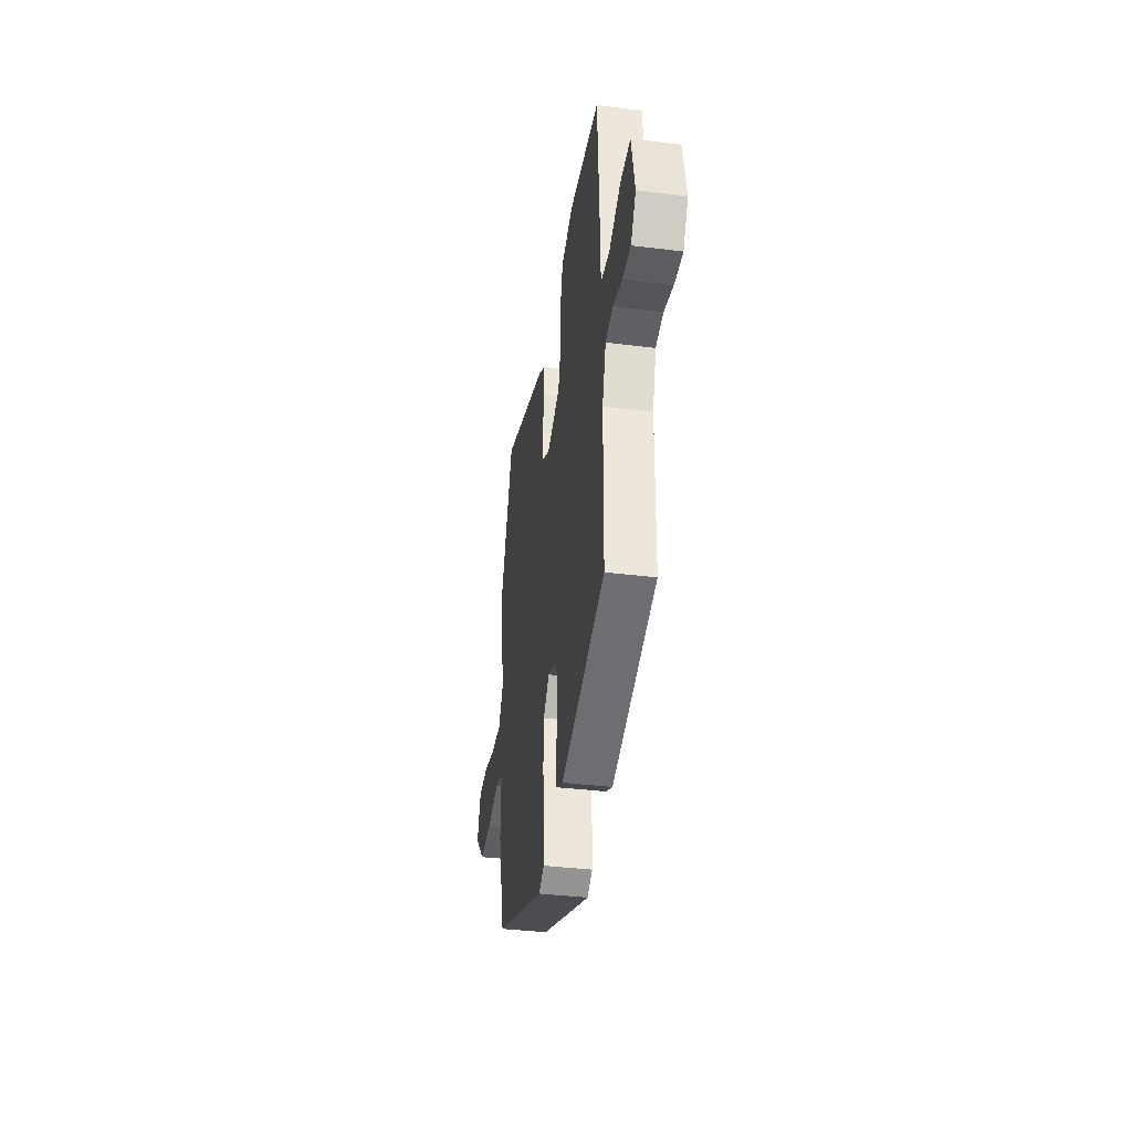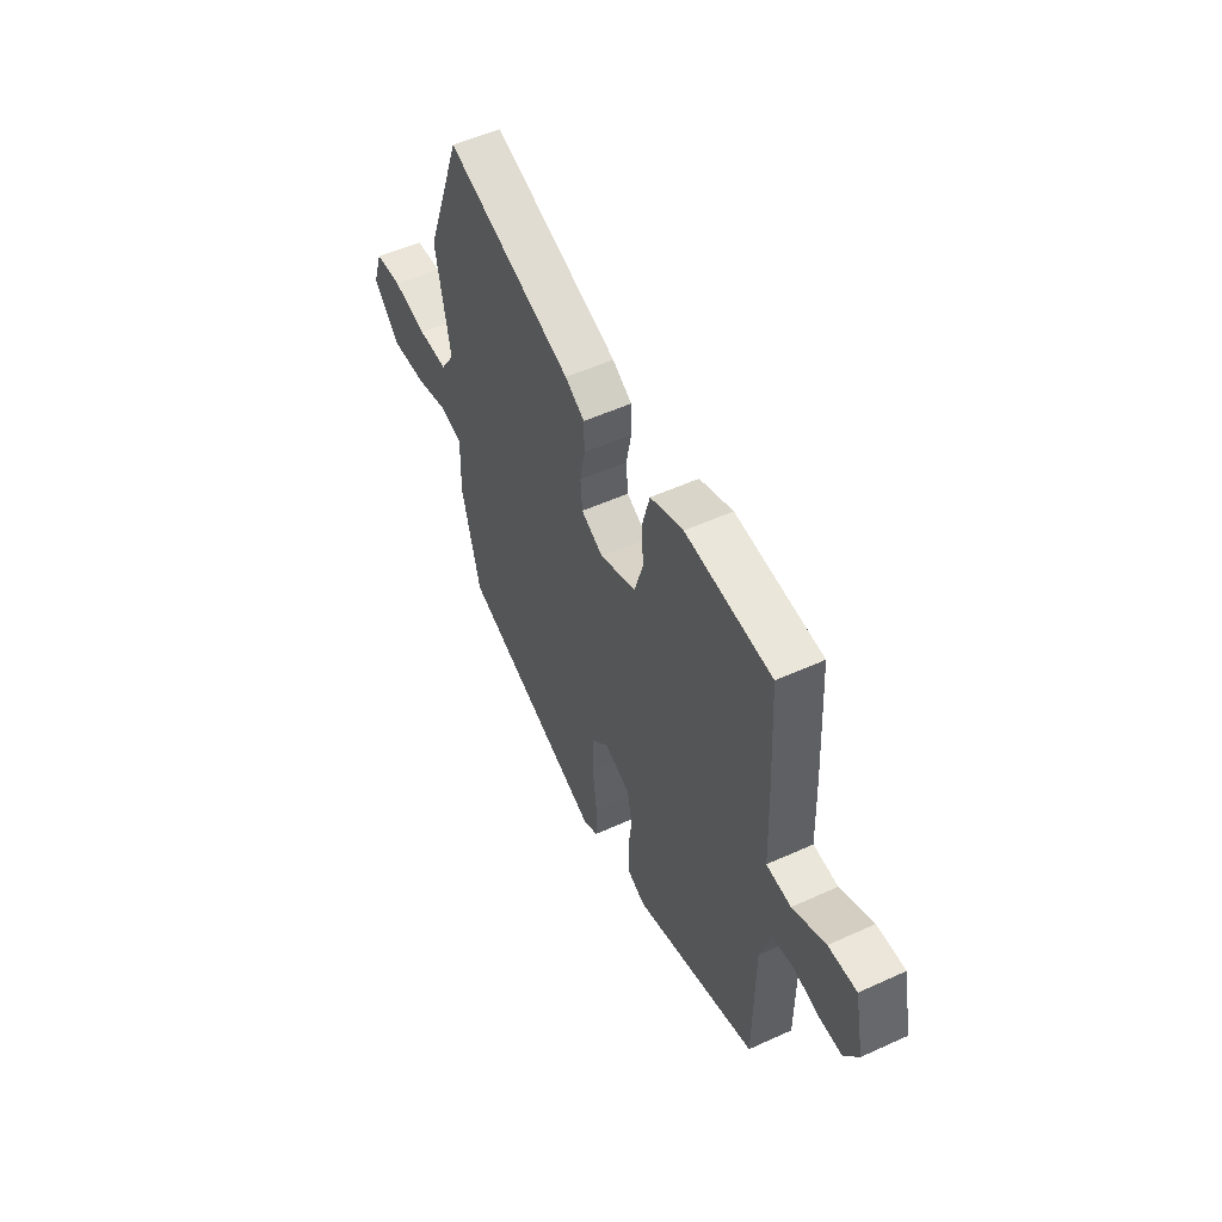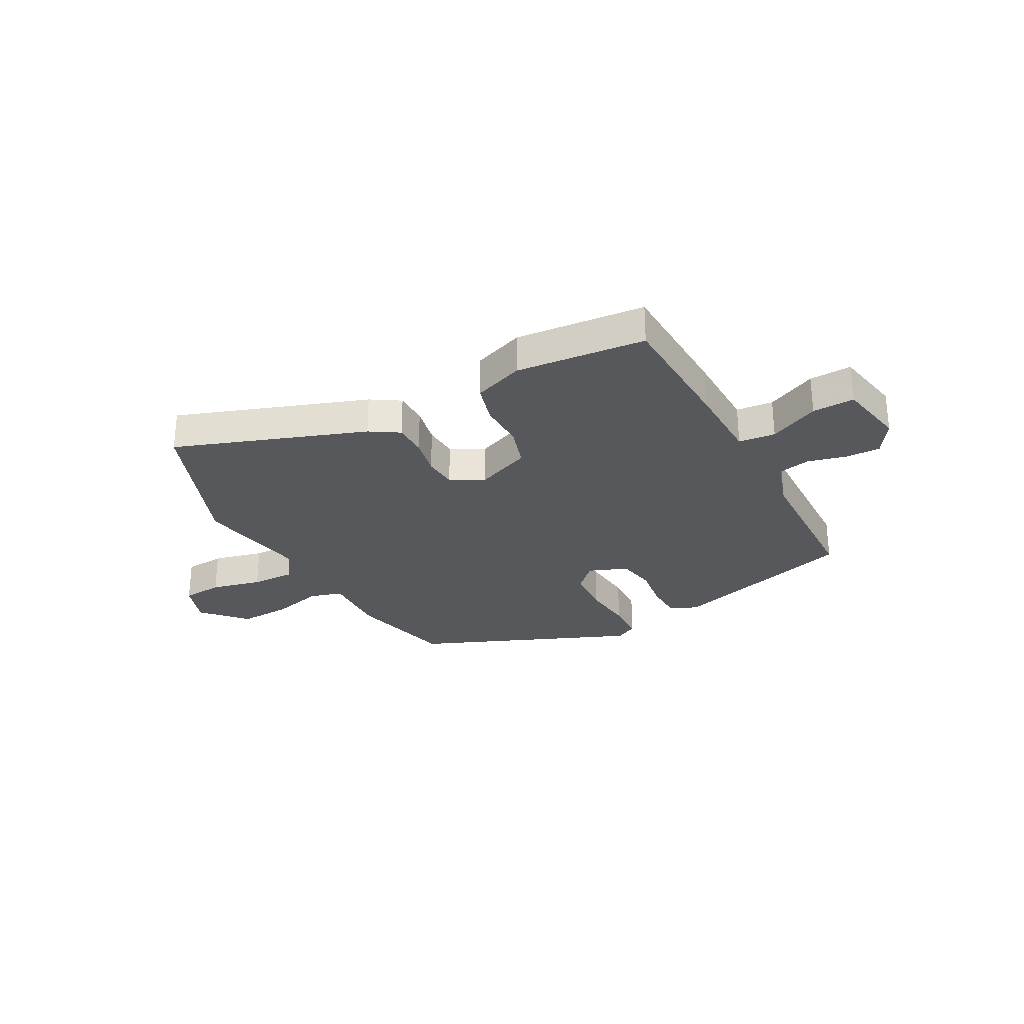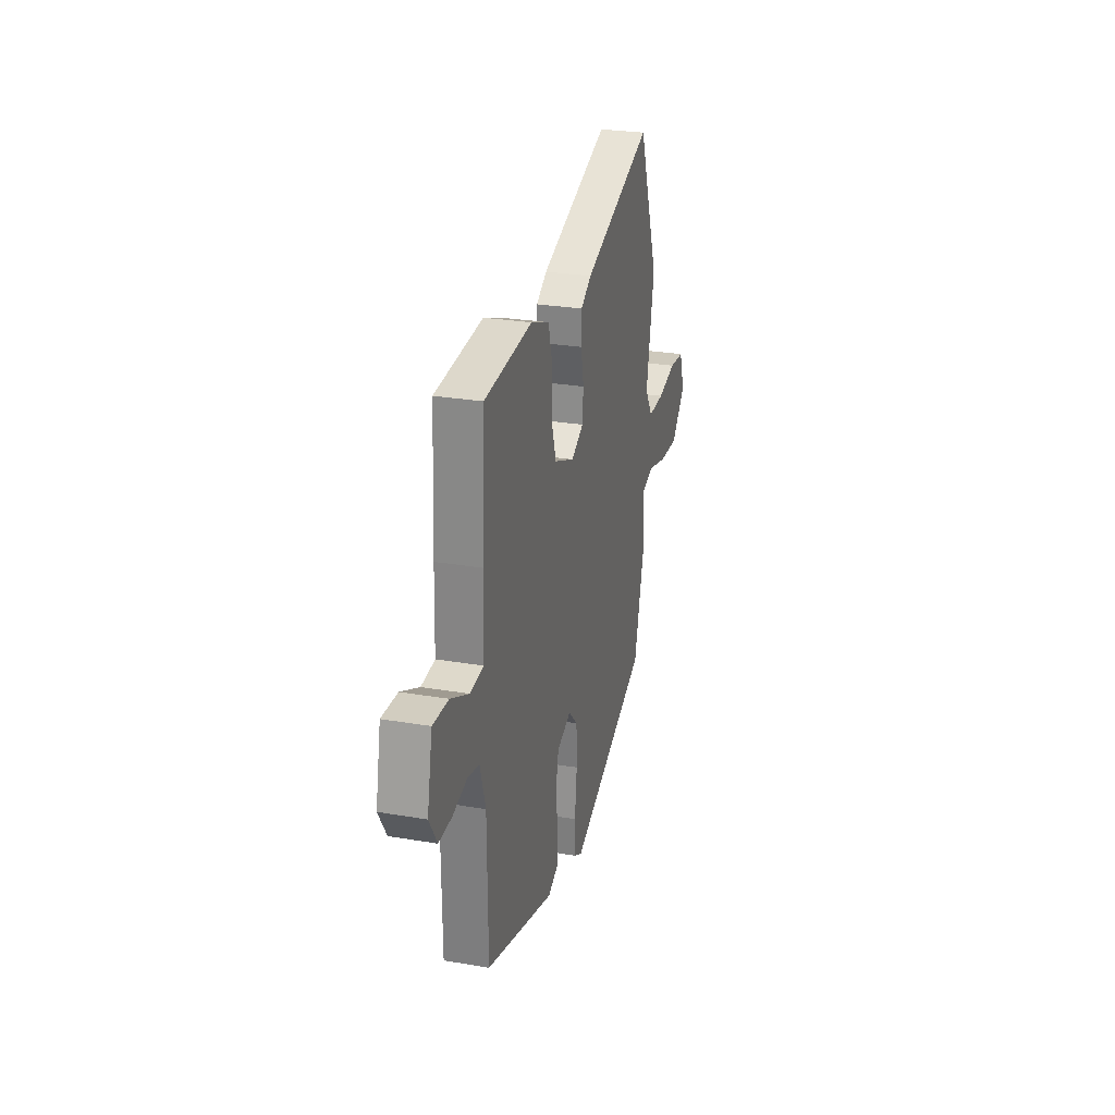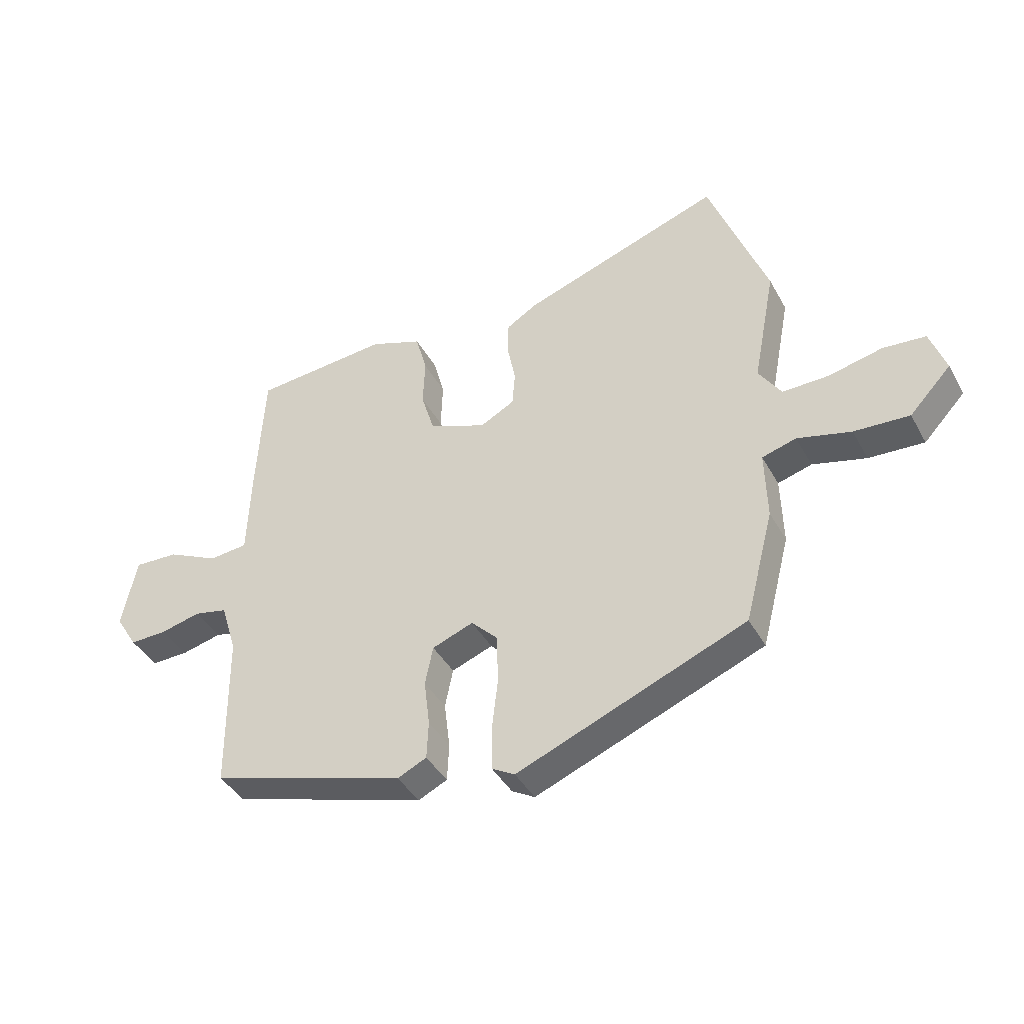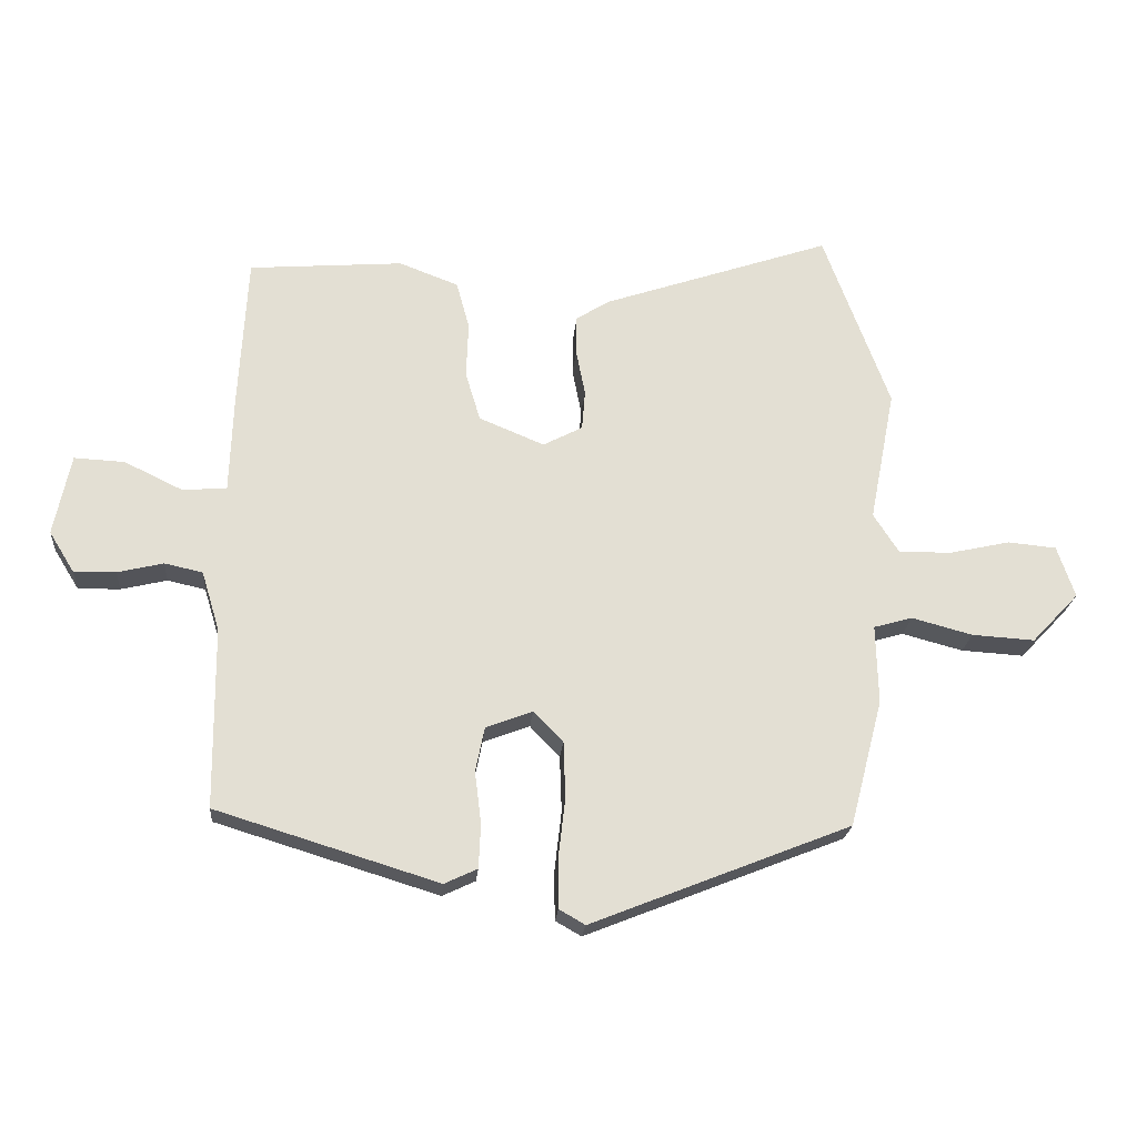
<metadata>
{"format":"obj","ext":"obj","renderer":"f3d","projection":"perspective","resolution":1024,"background":"white","views":[{"elev":-37.2,"azim":80.9,"up":"+Z"},{"elev":52.7,"azim":63.9,"up":"+Z"},{"elev":-28.8,"azim":27.6,"up":"+Y"},{"elev":27.2,"azim":104.7,"up":"+Z"},{"elev":-41.2,"azim":-153.2,"up":"+Z"},{"elev":-22.2,"azim":175.2,"up":"+Z"}]}
</metadata>
<code>
v -0.465 0.07 -0.377
v -0.516 0.07 -0.18
v -0.513 0.07 -0.058
v -0.573 0.07 -0.041
v -0.667 0.07 -0.066
v -0.764 0.07 -0.072
v -0.837 0.07 0.005
v -0.81 0.07 0.085
v -0.735 0.07 0.092
v -0.641 0.07 0.071
v -0.559 0.07 0.07
v -0.52 0.07 0.131
v -0.56 0.07 0.337
v -0.458 0.07 0.613
v -0.106 0.07 0.493
v -0.052 0.07 0.46
v -0.051 0.07 0.398
v -0.065 0.07 0.327
v -0.06 0.07 0.265
v 0.001 0.07 0.233
v 0.102 0.07 0.275
v 0.125 0.07 0.351
v 0.122 0.07 0.438
v 0.142 0.07 0.512
v 0.234 0.07 0.547
v 0.473 0.07 0.528
v 0.486 0.07 0.289
v 0.491 0.07 0.14
v 0.559 0.07 0.134
v 0.65 0.07 0.178
v 0.728 0.07 0.182
v 0.754 0.07 0.056
v 0.715 0.07 -0.007
v 0.65 0.07 -0.006
v 0.579 0.07 0.011
v 0.52 0.07 -0.002
v 0.492 0.07 -0.094
v 0.489 0.07 -0.374
v 0.145 0.07 -0.48
v 0.094 0.07 -0.456
v 0.091 0.07 -0.389
v 0.101 0.07 -0.307
v 0.087 0.07 -0.238
v 0.015 0.07 -0.211
v -0.031 0.07 -0.258
v -0.034 0.07 -0.345
v -0.023 0.07 -0.44
v -0.024 0.07 -0.514
v -0.064 0.07 -0.537
v -0.465 0 -0.377
v -0.516 0 -0.18
v -0.513 0 -0.058
v -0.573 0 -0.041
v -0.667 0 -0.066
v -0.764 0 -0.072
v -0.837 0 0.005
v -0.81 0 0.085
v -0.735 0 0.092
v -0.641 0 0.071
v -0.559 0 0.07
v -0.52 0 0.131
v -0.56 0 0.337
v -0.458 0 0.613
v -0.106 0 0.493
v -0.052 0 0.46
v -0.051 0 0.398
v -0.065 0 0.327
v -0.06 0 0.265
v 0.001 0 0.233
v 0.102 0 0.275
v 0.125 0 0.351
v 0.122 0 0.438
v 0.142 0 0.512
v 0.234 0 0.547
v 0.473 0 0.528
v 0.486 0 0.289
v 0.491 0 0.14
v 0.559 0 0.134
v 0.65 0 0.178
v 0.728 0 0.182
v 0.754 0 0.056
v 0.715 0 -0.007
v 0.65 0 -0.006
v 0.579 0 0.011
v 0.52 0 -0.002
v 0.492 0 -0.094
v 0.489 0 -0.374
v 0.145 0 -0.48
v 0.094 0 -0.456
v 0.091 0 -0.389
v 0.101 0 -0.307
v 0.087 0 -0.238
v 0.015 0 -0.211
v -0.031 0 -0.258
v -0.034 0 -0.345
v -0.023 0 -0.44
v -0.024 0 -0.514
v -0.064 0 -0.537
f 1 2 3
f 49 1 3
f 48 49 3
f 47 48 3
f 46 47 3
f 45 46 3
f 44 45 3
f 40 41 42
f 39 40 42
f 38 39 42
f 37 38 42
f 36 37 42 43
f 33 34 35
f 32 33 35
f 31 32 35
f 30 31 35
f 29 30 35
f 28 29 35 36
f 26 27 28
f 25 26 28
f 24 25 28
f 23 24 28
f 22 23 28
f 36 43 44
f 28 36 44
f 22 28 44
f 21 22 44
f 16 17 18
f 15 16 18
f 14 15 18
f 13 14 18
f 12 13 18
f 11 12 18 19
f 8 9 10
f 7 8 10
f 6 7 10
f 5 6 10
f 4 5 10
f 3 4 10 11
f 20 21 44 3
f 3 11 19 20
f 52 51 50
f 52 50 98
f 52 98 97
f 52 97 96
f 52 96 95
f 52 95 94
f 52 94 93
f 91 90 89
f 91 89 88
f 91 88 87
f 91 87 86
f 92 91 86 85
f 84 83 82
f 84 82 81
f 84 81 80
f 84 80 79
f 84 79 78
f 85 84 78 77
f 77 76 75
f 77 75 74
f 77 74 73
f 77 73 72
f 77 72 71
f 93 92 85
f 93 85 77
f 93 77 71
f 93 71 70
f 67 66 65
f 67 65 64
f 67 64 63
f 67 63 62
f 67 62 61
f 68 67 61 60
f 59 58 57
f 59 57 56
f 59 56 55
f 59 55 54
f 59 54 53
f 60 59 53 52
f 52 93 70 69
f 69 68 60 52
f 1 50 51 2
f 2 51 52 3
f 3 52 53 4
f 4 53 54 5
f 5 54 55 6
f 6 55 56 7
f 7 56 57 8
f 8 57 58 9
f 9 58 59 10
f 10 59 60 11
f 11 60 61 12
f 12 61 62 13
f 13 62 63 14
f 14 63 64 15
f 15 64 65 16
f 16 65 66 17
f 17 66 67 18
f 18 67 68 19
f 19 68 69 20
f 20 69 70 21
f 21 70 71 22
f 22 71 72 23
f 23 72 73 24
f 24 73 74 25
f 25 74 75 26
f 26 75 76 27
f 27 76 77 28
f 28 77 78 29
f 29 78 79 30
f 30 79 80 31
f 31 80 81 32
f 32 81 82 33
f 33 82 83 34
f 34 83 84 35
f 35 84 85 36
f 36 85 86 37
f 37 86 87 38
f 38 87 88 39
f 39 88 89 40
f 40 89 90 41
f 41 90 91 42
f 42 91 92 43
f 43 92 93 44
f 44 93 94 45
f 45 94 95 46
f 46 95 96 47
f 47 96 97 48
f 48 97 98 49
f 49 98 50 1

</code>
